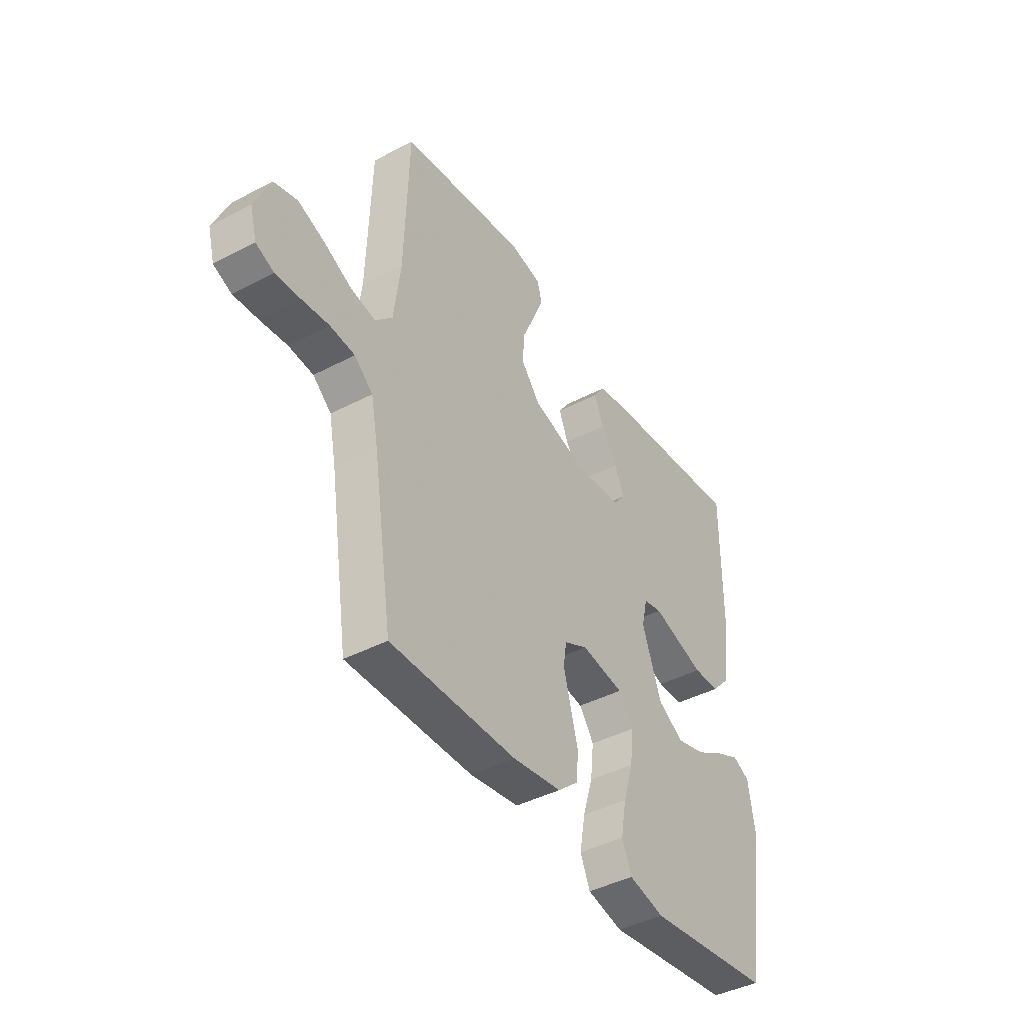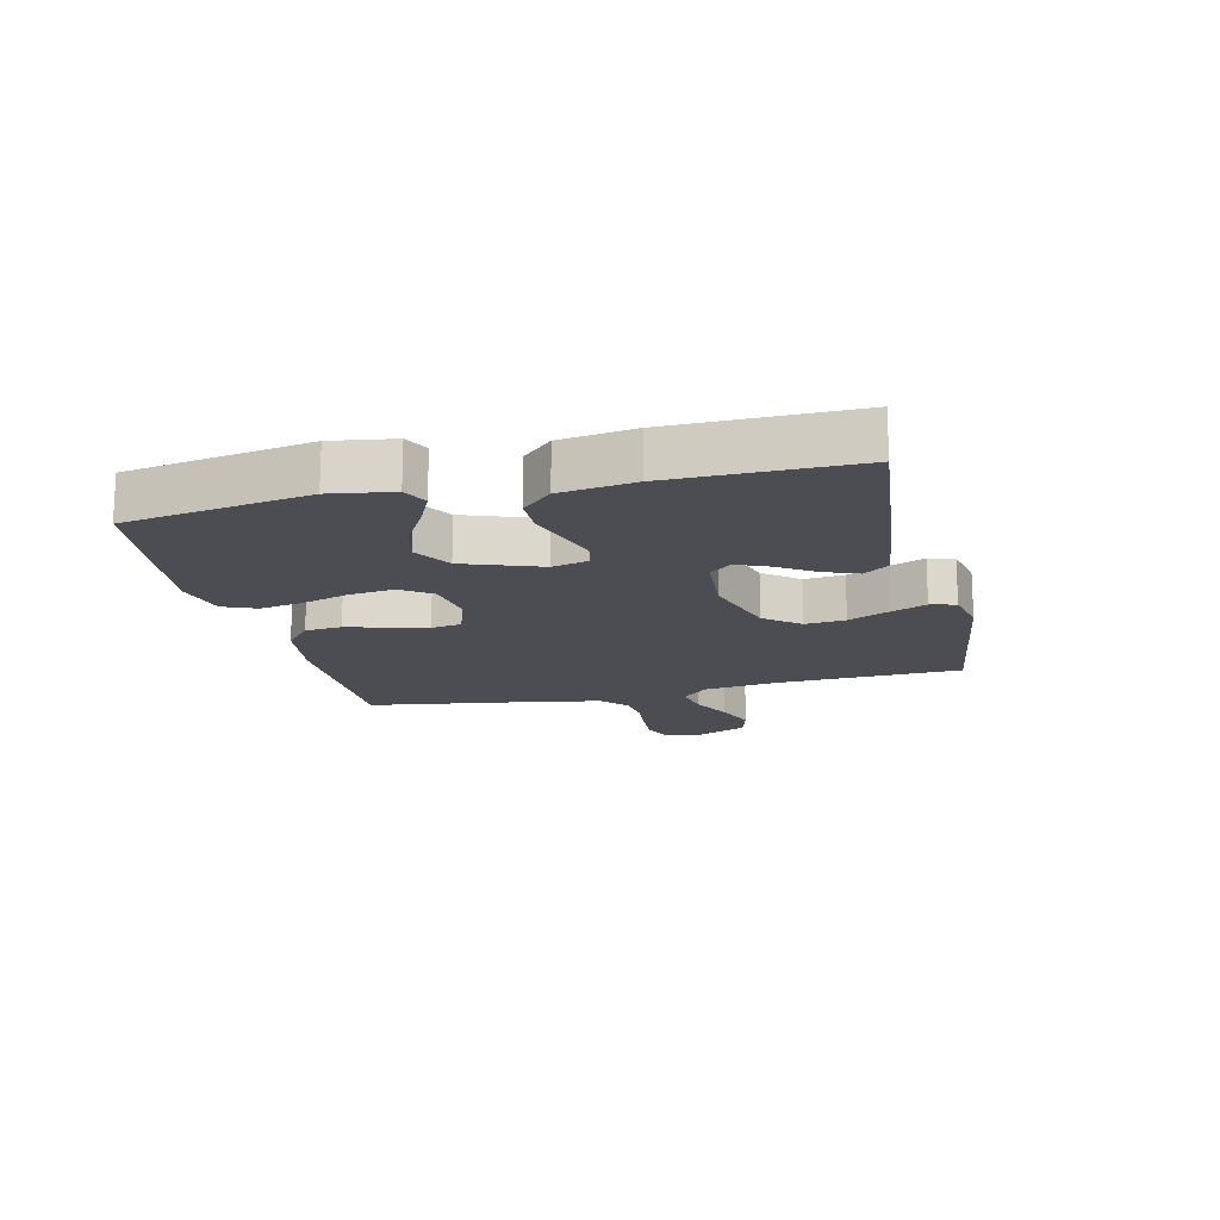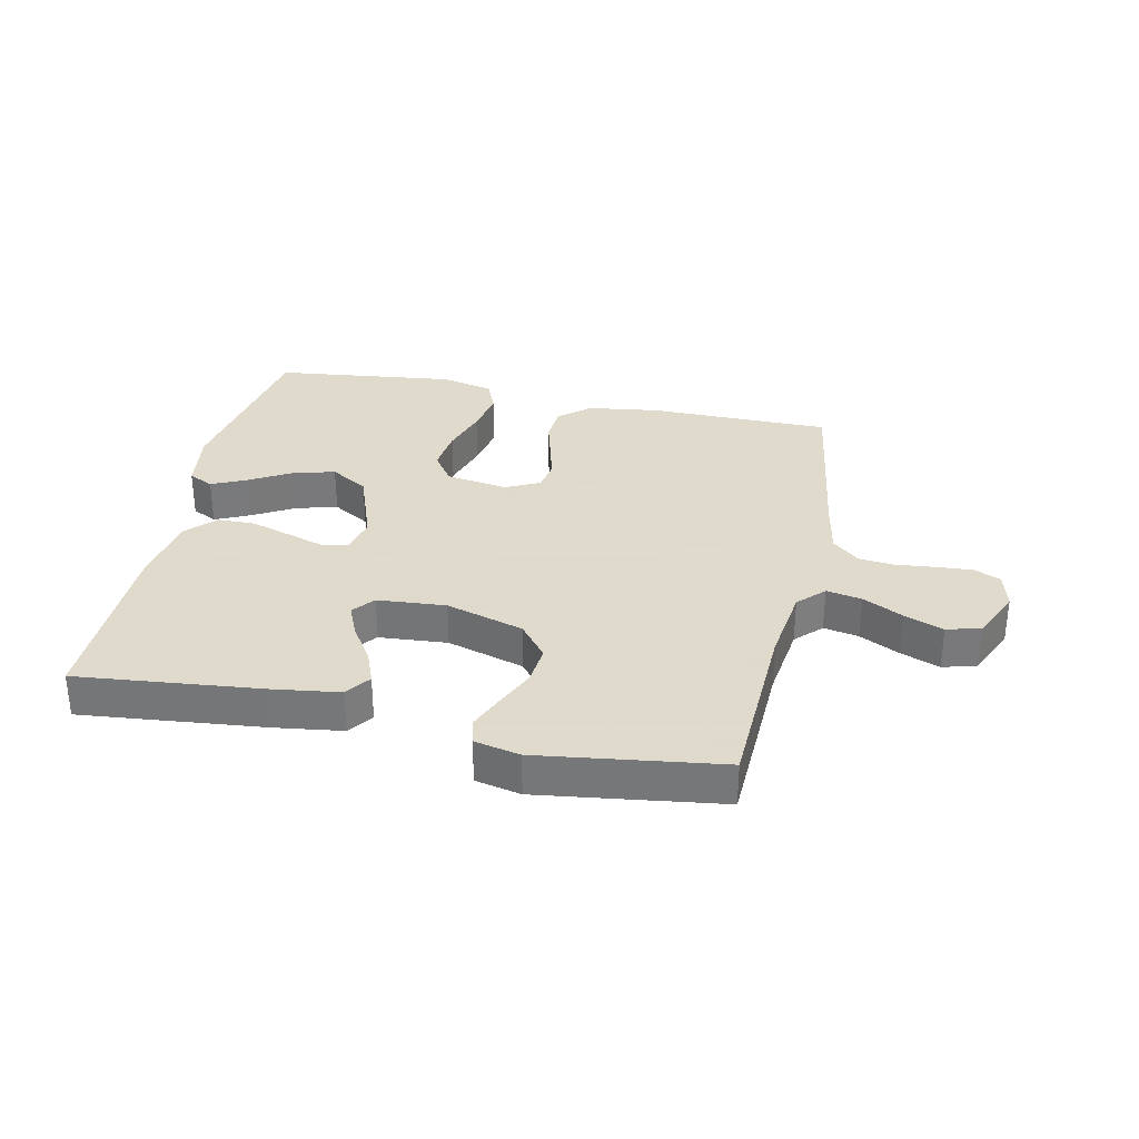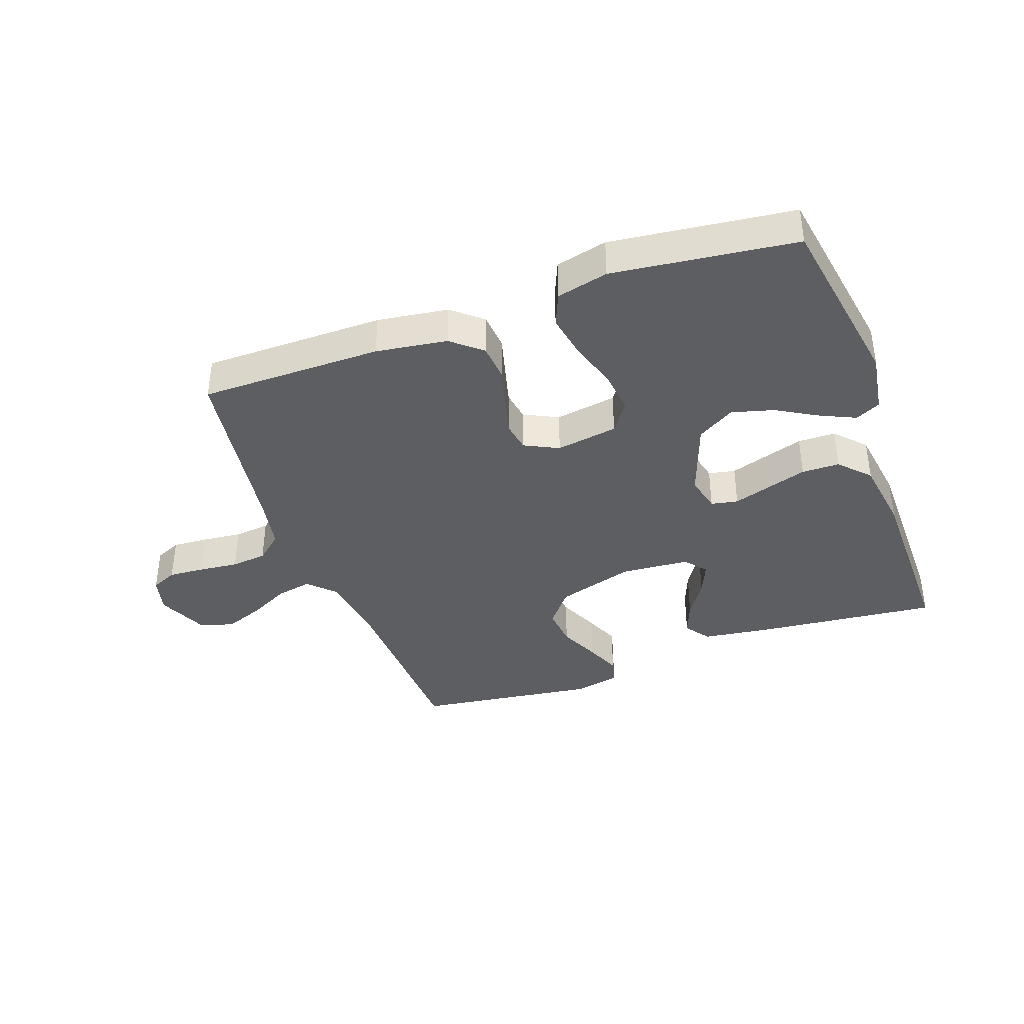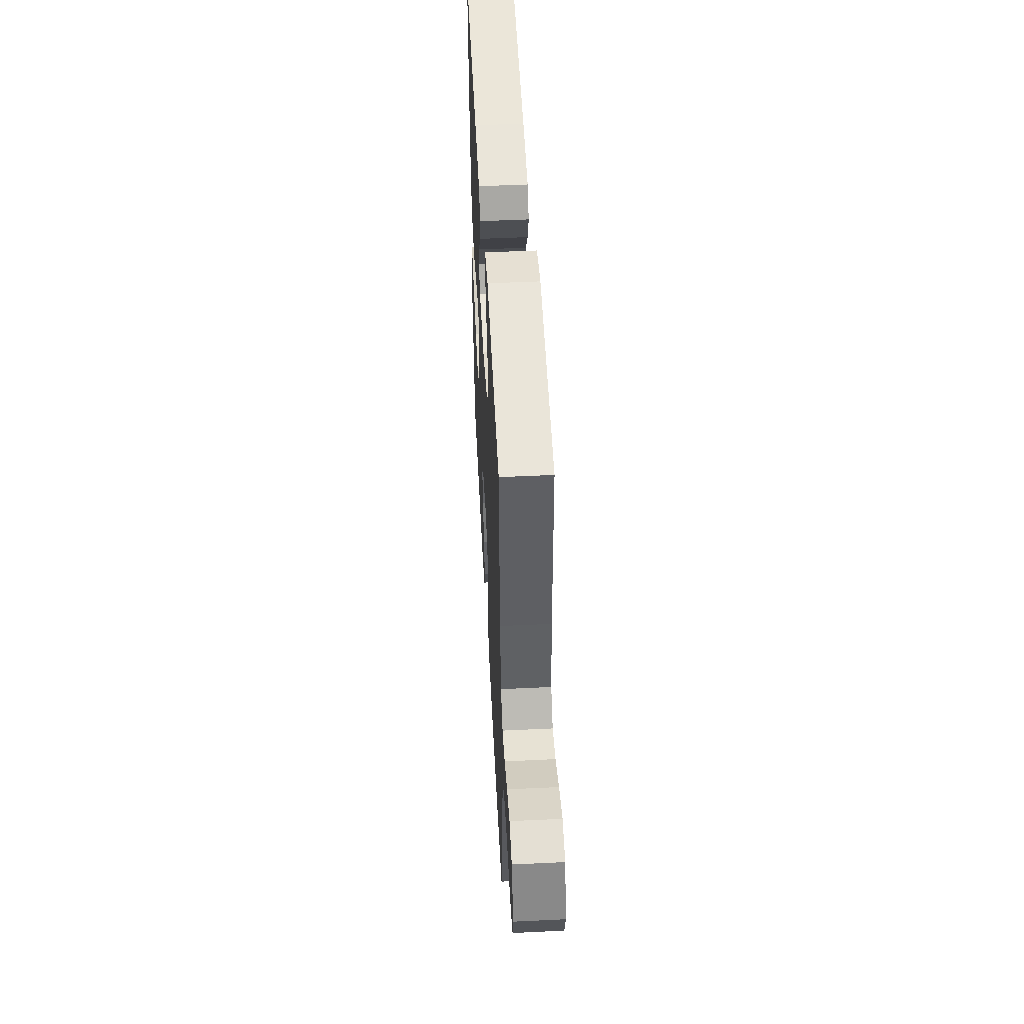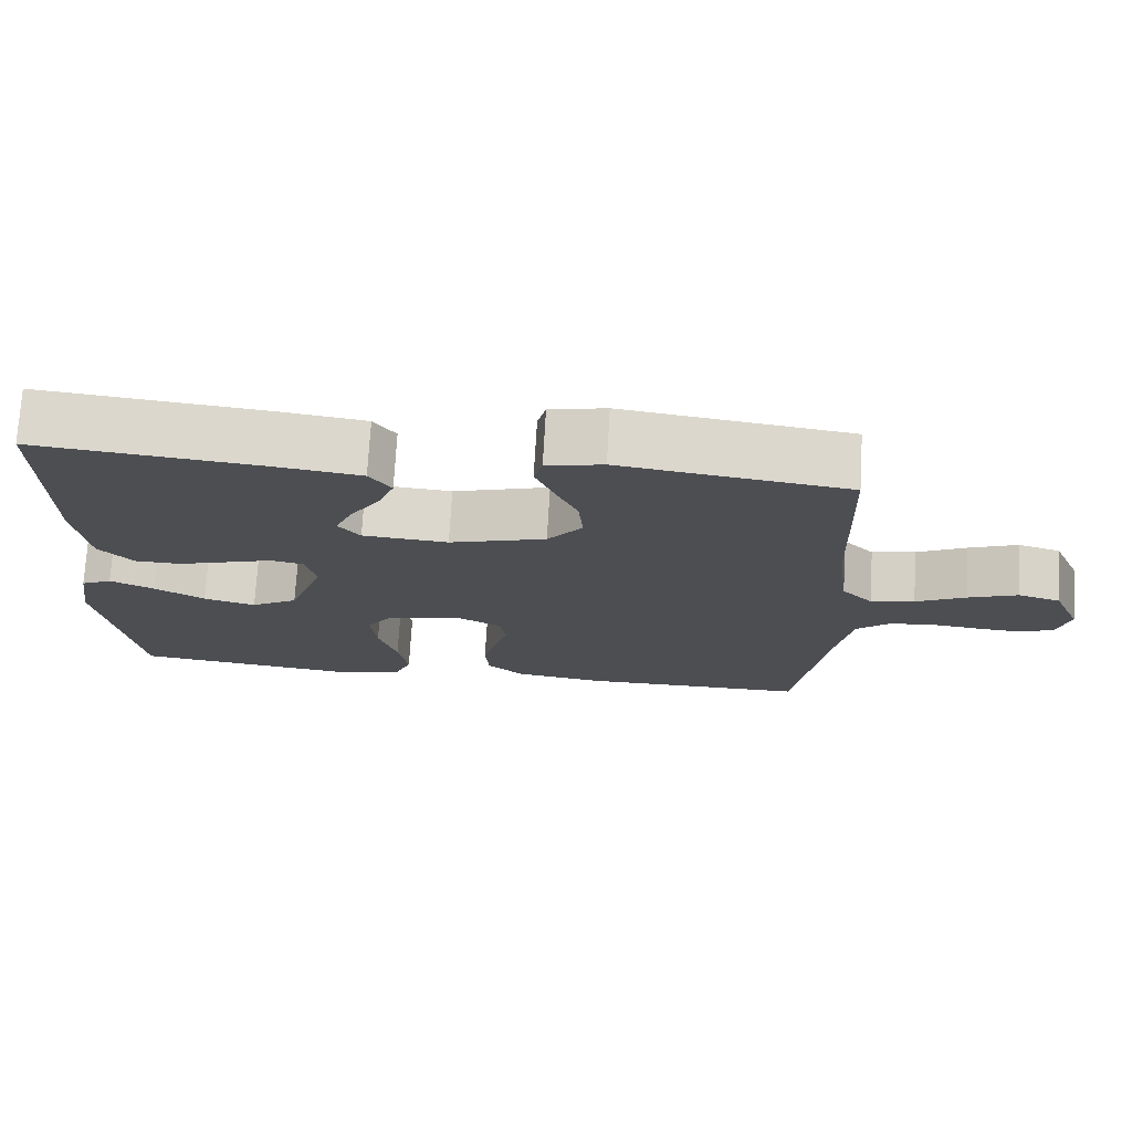
<metadata>
{"format":"obj","ext":"obj","renderer":"f3d","projection":"perspective","resolution":1024,"background":"white","views":[{"elev":-42.0,"azim":122.3,"up":"+Z"},{"elev":-16.3,"azim":-76.5,"up":"+Y"},{"elev":32.4,"azim":12.3,"up":"+Y"},{"elev":-38.7,"azim":-160.0,"up":"+Y"},{"elev":50.7,"azim":87.0,"up":"+Z"},{"elev":73.4,"azim":3.3,"up":"+Z"}]}
</metadata>
<code>
v -0.5 0.07 0.5
v -0.2 0.07 0.468
v -0.087 0.07 0.452
v -0.058 0.07 0.411
v -0.08 0.07 0.355
v -0.119 0.07 0.296
v -0.142 0.07 0.243
v -0.113 0.07 0.207
v 0 0.07 0.198
v 0.128 0.07 0.236
v 0.174 0.07 0.293
v 0.168 0.07 0.359
v 0.138 0.07 0.426
v 0.114 0.07 0.484
v 0.125 0.07 0.526
v 0.2 0.07 0.542
v 0.5 0.07 0.5
v 0.51 0.07 0.2
v 0.526 0.07 0.074
v 0.567 0.07 0.032
v 0.625 0.07 0.043
v 0.691 0.07 0.076
v 0.756 0.07 0.101
v 0.812 0.07 0.085
v 0.849 0.07 0
v 0.833 0.07 -0.06
v 0.79 0.07 -0.079
v 0.731 0.07 -0.075
v 0.666 0.07 -0.068
v 0.607 0.07 -0.074
v 0.563 0.07 -0.112
v 0.546 0.07 -0.2
v 0.5 0.07 -0.5
v 0.2 0.07 -0.5
v 0.083 0.07 -0.483
v 0.034 0.07 -0.441
v 0.029 0.07 -0.381
v 0.047 0.07 -0.315
v 0.064 0.07 -0.252
v 0.056 0.07 -0.202
v 0 0.07 -0.174
v -0.102 0.07 -0.19
v -0.137 0.07 -0.24
v -0.129 0.07 -0.312
v -0.105 0.07 -0.39
v -0.092 0.07 -0.463
v -0.115 0.07 -0.517
v -0.2 0.07 -0.537
v -0.5 0.07 -0.5
v -0.548 0.07 -0.2
v -0.532 0.07 -0.098
v -0.491 0.07 -0.078
v -0.433 0.07 -0.105
v -0.366 0.07 -0.144
v -0.297 0.07 -0.163
v -0.235 0.07 -0.126
v -0.189 0.07 0
v -0.203 0.07 0.06
v -0.247 0.07 0.069
v -0.307 0.07 0.05
v -0.374 0.07 0.029
v -0.436 0.07 0.03
v -0.482 0.07 0.079
v -0.499 0.07 0.2
v -0.5 0 0.5
v -0.2 0 0.468
v -0.087 0 0.452
v -0.058 0 0.411
v -0.08 0 0.355
v -0.119 0 0.296
v -0.142 0 0.243
v -0.113 0 0.207
v 0 0 0.198
v 0.128 0 0.236
v 0.174 0 0.293
v 0.168 0 0.359
v 0.138 0 0.426
v 0.114 0 0.484
v 0.125 0 0.526
v 0.2 0 0.542
v 0.5 0 0.5
v 0.51 0 0.2
v 0.526 0 0.074
v 0.567 0 0.032
v 0.625 0 0.043
v 0.691 0 0.076
v 0.756 0 0.101
v 0.812 0 0.085
v 0.849 0 0
v 0.833 0 -0.06
v 0.79 0 -0.079
v 0.731 0 -0.075
v 0.666 0 -0.068
v 0.607 0 -0.074
v 0.563 0 -0.112
v 0.546 0 -0.2
v 0.5 0 -0.5
v 0.2 0 -0.5
v 0.083 0 -0.483
v 0.034 0 -0.441
v 0.029 0 -0.381
v 0.047 0 -0.315
v 0.064 0 -0.252
v 0.056 0 -0.202
v 0 0 -0.174
v -0.102 0 -0.19
v -0.137 0 -0.24
v -0.129 0 -0.312
v -0.105 0 -0.39
v -0.092 0 -0.463
v -0.115 0 -0.517
v -0.2 0 -0.537
v -0.5 0 -0.5
v -0.548 0 -0.2
v -0.532 0 -0.098
v -0.491 0 -0.078
v -0.433 0 -0.105
v -0.366 0 -0.144
v -0.297 0 -0.163
v -0.235 0 -0.126
v -0.189 0 0
v -0.203 0 0.06
v -0.247 0 0.069
v -0.307 0 0.05
v -0.374 0 0.029
v -0.436 0 0.03
v -0.482 0 0.079
v -0.499 0 0.2
f 2 3 4
f 1 2 4
f 64 1 4
f 63 64 4
f 62 63 4
f 61 62 4
f 60 61 4
f 59 60 4
f 52 53 54
f 51 52 54
f 50 51 54
f 49 50 54
f 48 49 54
f 47 48 54
f 46 47 54
f 45 46 54
f 44 45 54
f 43 44 54 55
f 42 43 55 56
f 36 37 38
f 35 36 38
f 34 35 38
f 33 34 38
f 32 33 38
f 31 32 38 39
f 30 31 39 40
f 27 28 29
f 26 27 29
f 25 26 29
f 24 25 29
f 23 24 29
f 22 23 29
f 21 22 29
f 20 21 29 30
f 30 40 41
f 20 30 41
f 19 20 41
f 16 17 18
f 15 16 18
f 14 15 18
f 13 14 18
f 12 13 18
f 11 12 18 19
f 4 5 6
f 59 4 6
f 59 6 7
f 58 59 7 8
f 57 58 8 9
f 56 57 9 10
f 42 56 10
f 19 41 42
f 11 19 42
f 10 11 42
f 68 67 66
f 68 66 65
f 68 65 128
f 68 128 127
f 68 127 126
f 68 126 125
f 68 125 124
f 68 124 123
f 118 117 116
f 118 116 115
f 118 115 114
f 118 114 113
f 118 113 112
f 118 112 111
f 118 111 110
f 118 110 109
f 118 109 108
f 119 118 108 107
f 120 119 107 106
f 102 101 100
f 102 100 99
f 102 99 98
f 102 98 97
f 102 97 96
f 103 102 96 95
f 104 103 95 94
f 93 92 91
f 93 91 90
f 93 90 89
f 93 89 88
f 93 88 87
f 93 87 86
f 93 86 85
f 94 93 85 84
f 105 104 94
f 105 94 84
f 105 84 83
f 82 81 80
f 82 80 79
f 82 79 78
f 82 78 77
f 82 77 76
f 83 82 76 75
f 70 69 68
f 70 68 123
f 71 70 123
f 72 71 123 122
f 73 72 122 121
f 74 73 121 120
f 74 120 106
f 106 105 83
f 106 83 75
f 106 75 74
f 1 65 66 2
f 2 66 67 3
f 3 67 68 4
f 4 68 69 5
f 5 69 70 6
f 6 70 71 7
f 7 71 72 8
f 8 72 73 9
f 9 73 74 10
f 10 74 75 11
f 11 75 76 12
f 12 76 77 13
f 13 77 78 14
f 14 78 79 15
f 15 79 80 16
f 16 80 81 17
f 17 81 82 18
f 18 82 83 19
f 19 83 84 20
f 20 84 85 21
f 21 85 86 22
f 22 86 87 23
f 23 87 88 24
f 24 88 89 25
f 25 89 90 26
f 26 90 91 27
f 27 91 92 28
f 28 92 93 29
f 29 93 94 30
f 30 94 95 31
f 31 95 96 32
f 32 96 97 33
f 33 97 98 34
f 34 98 99 35
f 35 99 100 36
f 36 100 101 37
f 37 101 102 38
f 38 102 103 39
f 39 103 104 40
f 40 104 105 41
f 41 105 106 42
f 42 106 107 43
f 43 107 108 44
f 44 108 109 45
f 45 109 110 46
f 46 110 111 47
f 47 111 112 48
f 48 112 113 49
f 49 113 114 50
f 50 114 115 51
f 51 115 116 52
f 52 116 117 53
f 53 117 118 54
f 54 118 119 55
f 55 119 120 56
f 56 120 121 57
f 57 121 122 58
f 58 122 123 59
f 59 123 124 60
f 60 124 125 61
f 61 125 126 62
f 62 126 127 63
f 63 127 128 64
f 64 128 65 1

</code>
